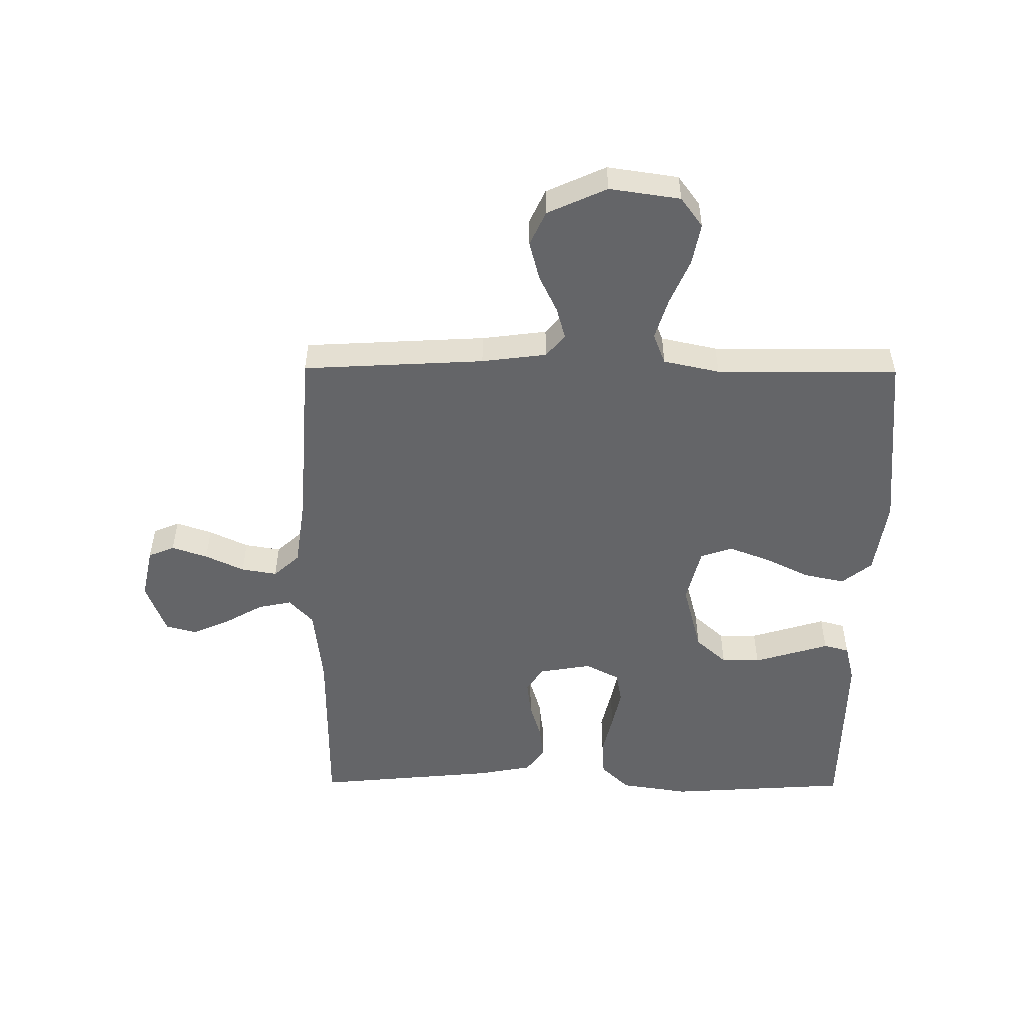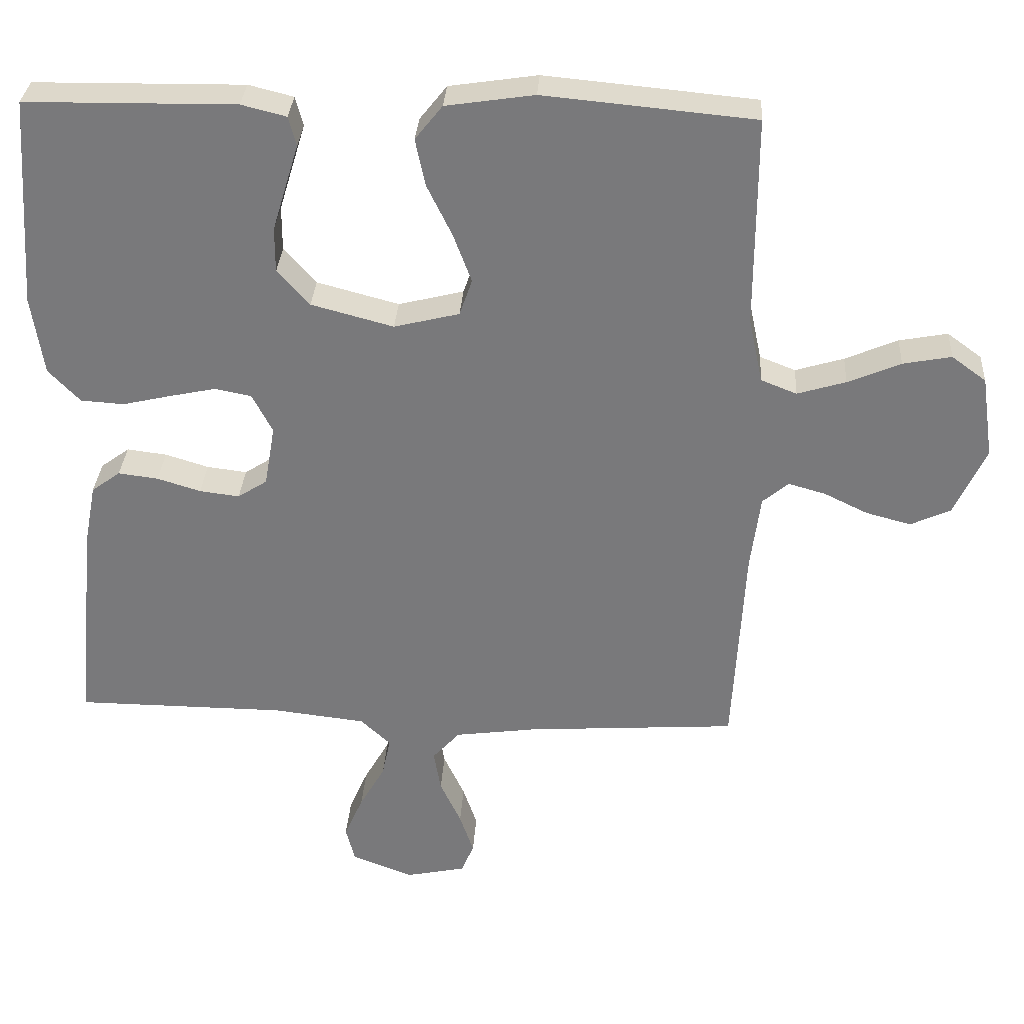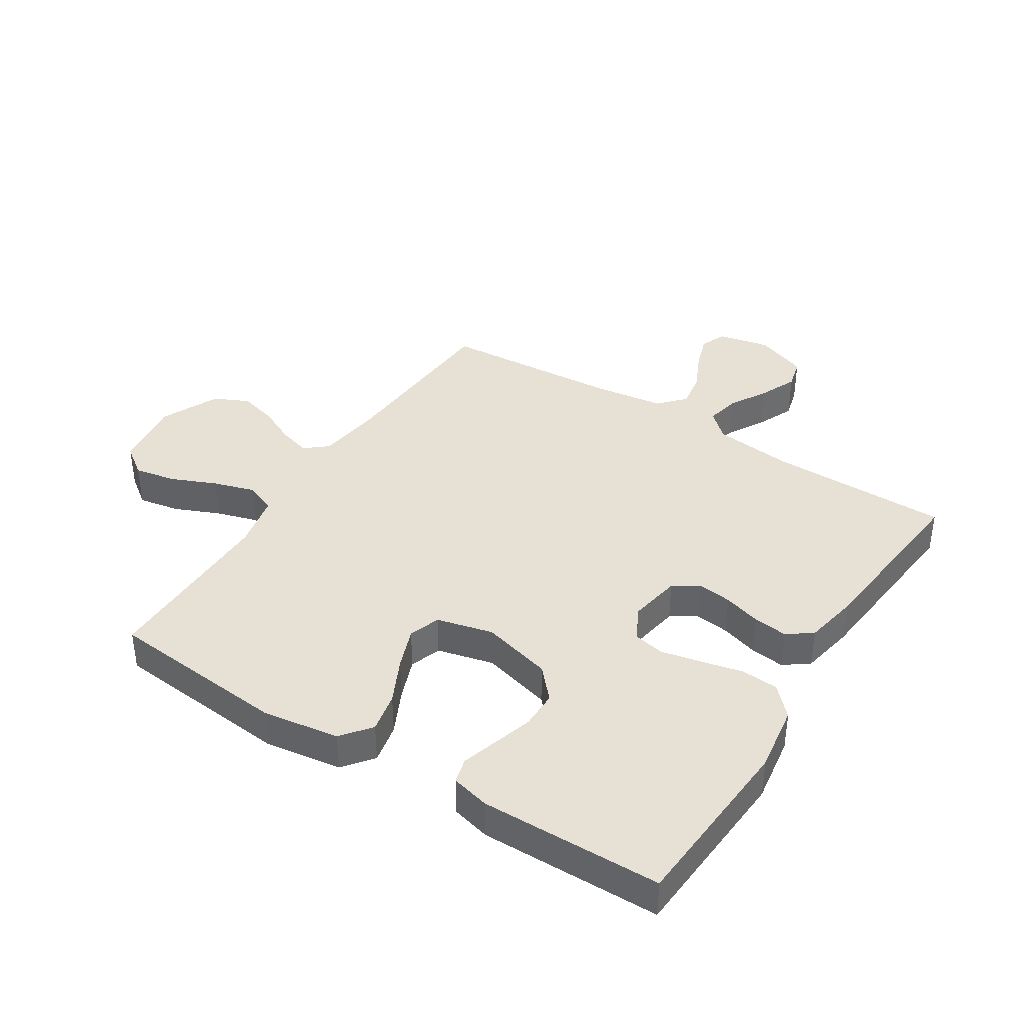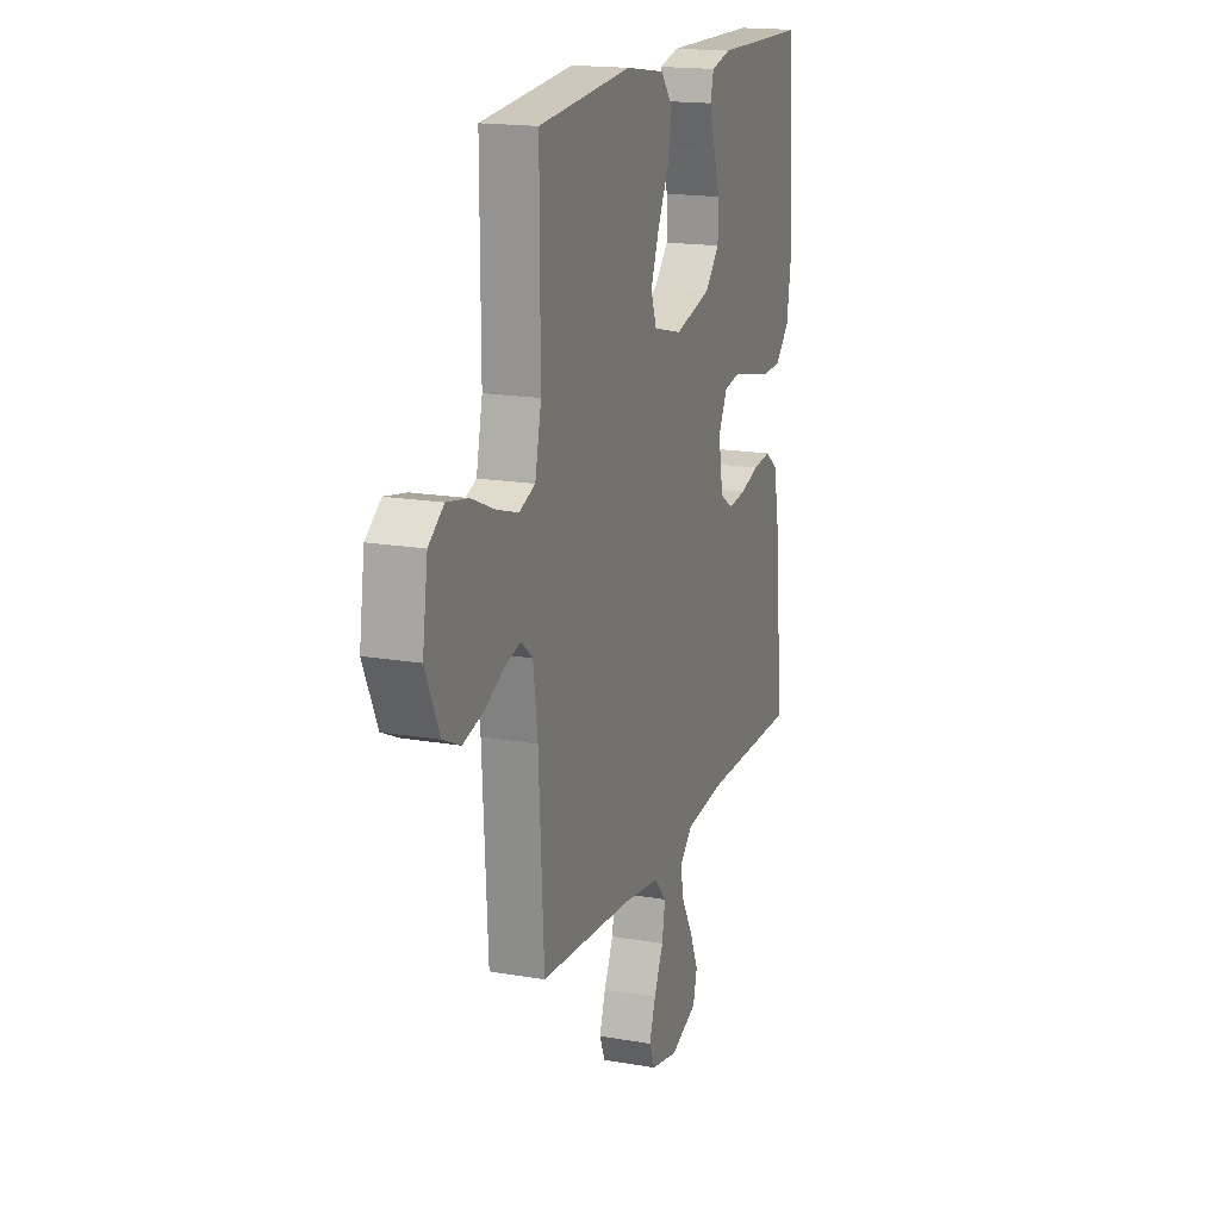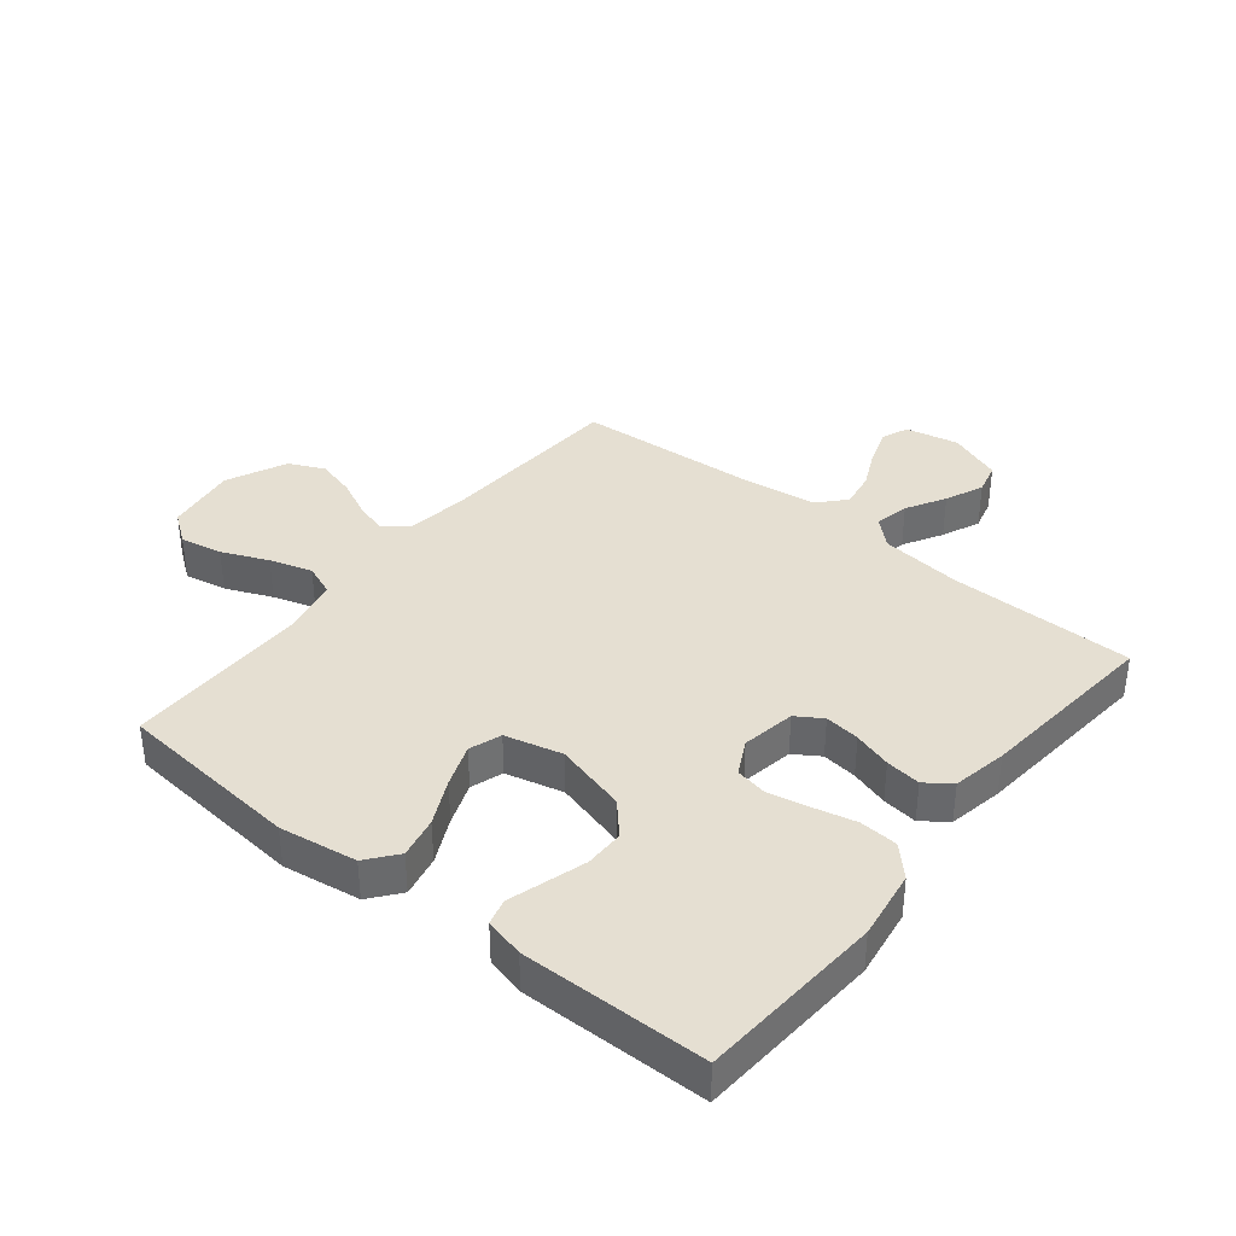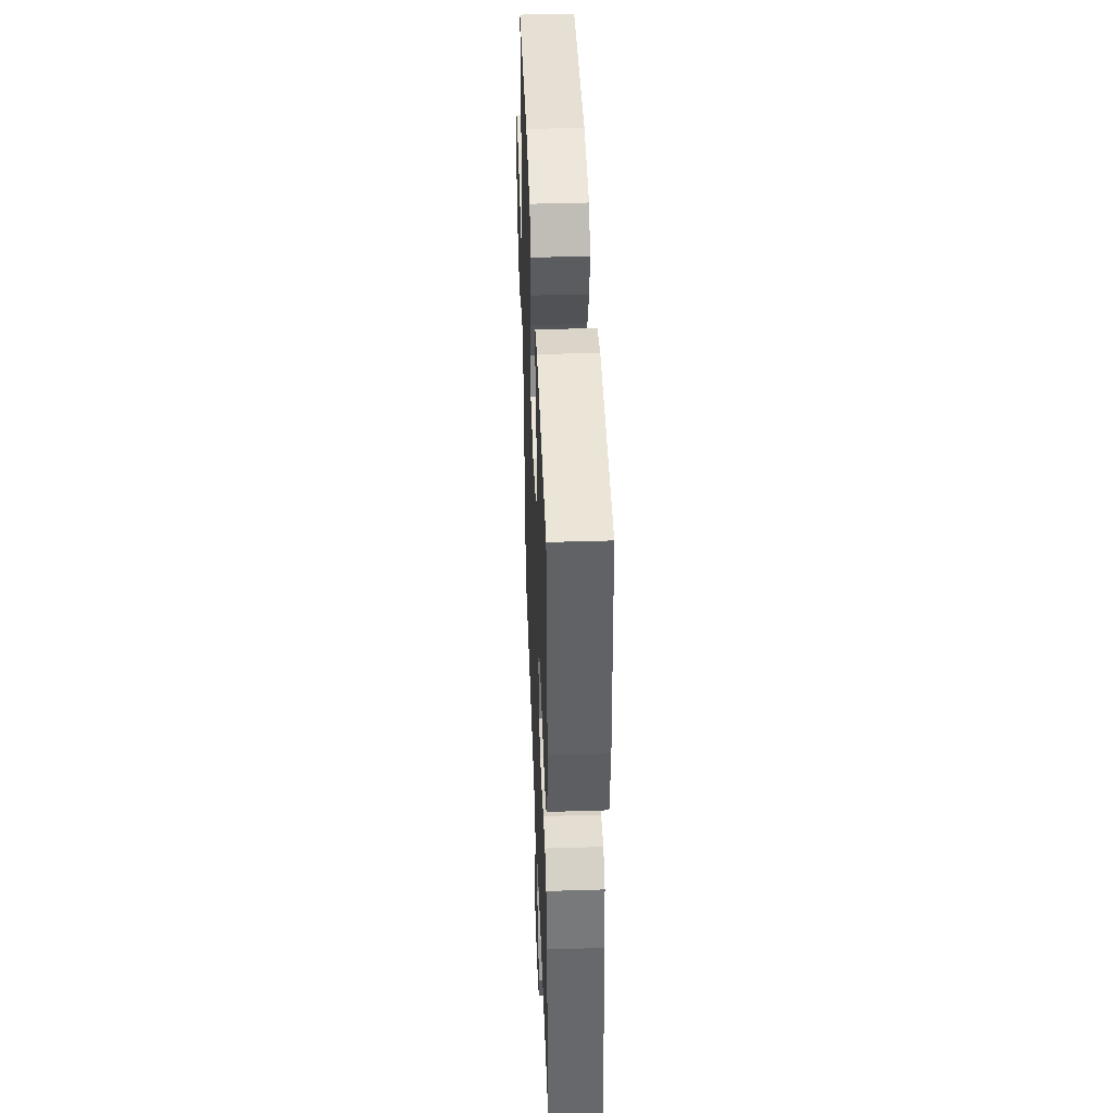
<metadata>
{"format":"obj","ext":"obj","renderer":"f3d","projection":"perspective","resolution":1024,"background":"white","views":[{"elev":-51.5,"azim":-90.5,"up":"+Y"},{"elev":31.7,"azim":-176.4,"up":"+Z"},{"elev":39.0,"azim":32.4,"up":"+Y"},{"elev":17.2,"azim":-70.9,"up":"+Z"},{"elev":37.4,"azim":38.8,"up":"+Y"},{"elev":43.3,"azim":87.9,"up":"+Z"}]}
</metadata>
<code>
v 0.5 0.07 -0.5
v 0.2 0.07 -0.502
v 0.068 0.07 -0.517
v 0.025 0.07 -0.557
v 0.037 0.07 -0.613
v 0.073 0.07 -0.676
v 0.1 0.07 -0.738
v 0.087 0.07 -0.789
v 0 0.07 -0.822
v -0.086 0.07 -0.804
v -0.104 0.07 -0.761
v -0.084 0.07 -0.702
v -0.054 0.07 -0.638
v -0.044 0.07 -0.579
v -0.083 0.07 -0.536
v -0.2 0.07 -0.52
v -0.5 0.07 -0.5
v -0.517 0.07 -0.2
v -0.531 0.07 -0.093
v -0.568 0.07 -0.062
v -0.621 0.07 -0.077
v -0.683 0.07 -0.107
v -0.747 0.07 -0.124
v -0.804 0.07 -0.098
v -0.849 0.07 0
v -0.832 0.07 0.117
v -0.783 0.07 0.153
v -0.714 0.07 0.14
v -0.639 0.07 0.108
v -0.57 0.07 0.087
v -0.519 0.07 0.107
v -0.499 0.07 0.2
v -0.5 0.07 0.5
v -0.2 0.07 0.528
v -0.074 0.07 0.509
v -0.035 0.07 0.46
v -0.049 0.07 0.393
v -0.085 0.07 0.319
v -0.111 0.07 0.25
v -0.093 0.07 0.198
v 0 0.07 0.175
v 0.117 0.07 0.206
v 0.163 0.07 0.257
v 0.163 0.07 0.321
v 0.143 0.07 0.387
v 0.125 0.07 0.446
v 0.136 0.07 0.488
v 0.2 0.07 0.504
v 0.5 0.07 0.5
v 0.52 0.07 0.2
v 0.503 0.07 0.087
v 0.458 0.07 0.04
v 0.396 0.07 0.036
v 0.327 0.07 0.052
v 0.261 0.07 0.066
v 0.209 0.07 0.056
v 0.18 0.07 0
v 0.195 0.07 -0.087
v 0.237 0.07 -0.114
v 0.294 0.07 -0.107
v 0.356 0.07 -0.088
v 0.413 0.07 -0.081
v 0.454 0.07 -0.111
v 0.471 0.07 -0.2
v 0.5 0 -0.5
v 0.2 0 -0.502
v 0.068 0 -0.517
v 0.025 0 -0.557
v 0.037 0 -0.613
v 0.073 0 -0.676
v 0.1 0 -0.738
v 0.087 0 -0.789
v 0 0 -0.822
v -0.086 0 -0.804
v -0.104 0 -0.761
v -0.084 0 -0.702
v -0.054 0 -0.638
v -0.044 0 -0.579
v -0.083 0 -0.536
v -0.2 0 -0.52
v -0.5 0 -0.5
v -0.517 0 -0.2
v -0.531 0 -0.093
v -0.568 0 -0.062
v -0.621 0 -0.077
v -0.683 0 -0.107
v -0.747 0 -0.124
v -0.804 0 -0.098
v -0.849 0 0
v -0.832 0 0.117
v -0.783 0 0.153
v -0.714 0 0.14
v -0.639 0 0.108
v -0.57 0 0.087
v -0.519 0 0.107
v -0.499 0 0.2
v -0.5 0 0.5
v -0.2 0 0.528
v -0.074 0 0.509
v -0.035 0 0.46
v -0.049 0 0.393
v -0.085 0 0.319
v -0.111 0 0.25
v -0.093 0 0.198
v 0 0 0.175
v 0.117 0 0.206
v 0.163 0 0.257
v 0.163 0 0.321
v 0.143 0 0.387
v 0.125 0 0.446
v 0.136 0 0.488
v 0.2 0 0.504
v 0.5 0 0.5
v 0.52 0 0.2
v 0.503 0 0.087
v 0.458 0 0.04
v 0.396 0 0.036
v 0.327 0 0.052
v 0.261 0 0.066
v 0.209 0 0.056
v 0.18 0 0
v 0.195 0 -0.087
v 0.237 0 -0.114
v 0.294 0 -0.107
v 0.356 0 -0.088
v 0.413 0 -0.081
v 0.454 0 -0.111
v 0.471 0 -0.2
f 64 1 2
f 63 64 2
f 62 63 2
f 61 62 2
f 60 61 2
f 59 60 2 3
f 58 59 3 4
f 57 58 4
f 52 53 54
f 51 52 54
f 50 51 54
f 49 50 54
f 48 49 54
f 47 48 54
f 46 47 54
f 45 46 54
f 44 45 54 55
f 43 44 55 56
f 36 37 38
f 35 36 38
f 34 35 38
f 33 34 38
f 32 33 38
f 31 32 38 39
f 30 31 39 40
f 27 28 29
f 26 27 29
f 25 26 29
f 24 25 29
f 23 24 29
f 22 23 29
f 21 22 29
f 20 21 29 30
f 30 40 41
f 20 30 41
f 19 20 41
f 16 17 18
f 19 41 42
f 18 19 42
f 16 18 42
f 15 16 42
f 11 12 13
f 10 11 13
f 9 10 13
f 8 9 13
f 7 8 13
f 6 7 13
f 5 6 13
f 4 5 13 14
f 42 43 56 57
f 15 42 57
f 14 15 57
f 4 14 57
f 66 65 128
f 66 128 127
f 66 127 126
f 66 126 125
f 66 125 124
f 67 66 124 123
f 68 67 123 122
f 68 122 121
f 118 117 116
f 118 116 115
f 118 115 114
f 118 114 113
f 118 113 112
f 118 112 111
f 118 111 110
f 118 110 109
f 119 118 109 108
f 120 119 108 107
f 102 101 100
f 102 100 99
f 102 99 98
f 102 98 97
f 102 97 96
f 103 102 96 95
f 104 103 95 94
f 93 92 91
f 93 91 90
f 93 90 89
f 93 89 88
f 93 88 87
f 93 87 86
f 93 86 85
f 94 93 85 84
f 105 104 94
f 105 94 84
f 105 84 83
f 82 81 80
f 106 105 83
f 106 83 82
f 106 82 80
f 106 80 79
f 77 76 75
f 77 75 74
f 77 74 73
f 77 73 72
f 77 72 71
f 77 71 70
f 77 70 69
f 78 77 69 68
f 121 120 107 106
f 121 106 79
f 121 79 78
f 121 78 68
f 1 65 66 2
f 2 66 67 3
f 3 67 68 4
f 4 68 69 5
f 5 69 70 6
f 6 70 71 7
f 7 71 72 8
f 8 72 73 9
f 9 73 74 10
f 10 74 75 11
f 11 75 76 12
f 12 76 77 13
f 13 77 78 14
f 14 78 79 15
f 15 79 80 16
f 16 80 81 17
f 17 81 82 18
f 18 82 83 19
f 19 83 84 20
f 20 84 85 21
f 21 85 86 22
f 22 86 87 23
f 23 87 88 24
f 24 88 89 25
f 25 89 90 26
f 26 90 91 27
f 27 91 92 28
f 28 92 93 29
f 29 93 94 30
f 30 94 95 31
f 31 95 96 32
f 32 96 97 33
f 33 97 98 34
f 34 98 99 35
f 35 99 100 36
f 36 100 101 37
f 37 101 102 38
f 38 102 103 39
f 39 103 104 40
f 40 104 105 41
f 41 105 106 42
f 42 106 107 43
f 43 107 108 44
f 44 108 109 45
f 45 109 110 46
f 46 110 111 47
f 47 111 112 48
f 48 112 113 49
f 49 113 114 50
f 50 114 115 51
f 51 115 116 52
f 52 116 117 53
f 53 117 118 54
f 54 118 119 55
f 55 119 120 56
f 56 120 121 57
f 57 121 122 58
f 58 122 123 59
f 59 123 124 60
f 60 124 125 61
f 61 125 126 62
f 62 126 127 63
f 63 127 128 64
f 64 128 65 1

</code>
